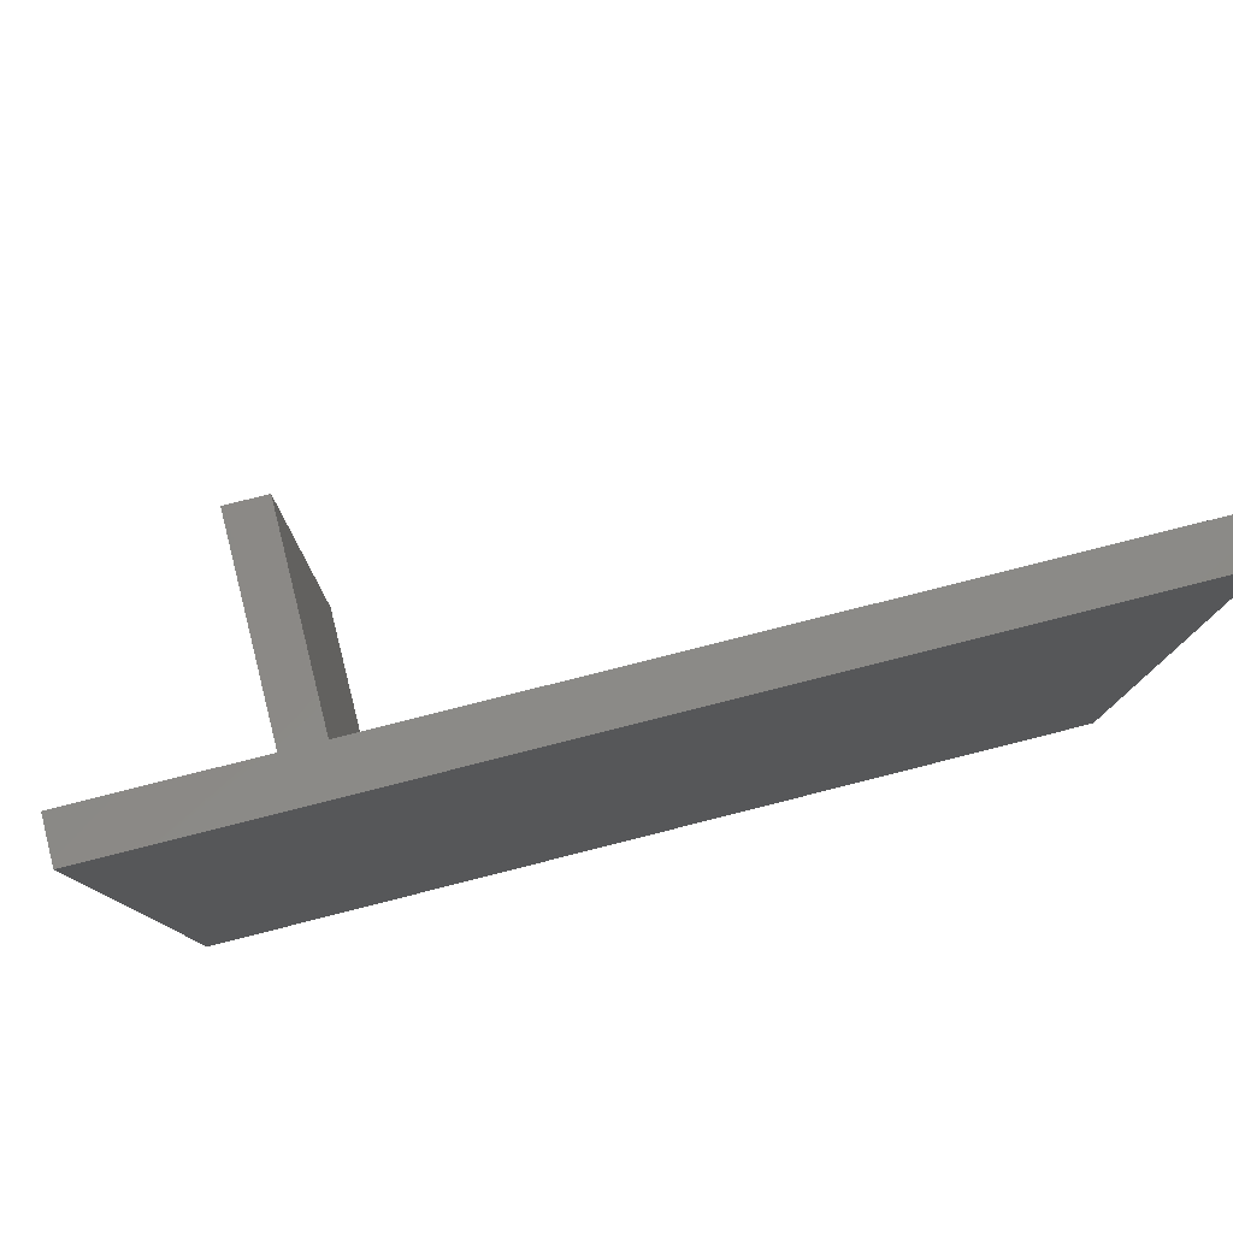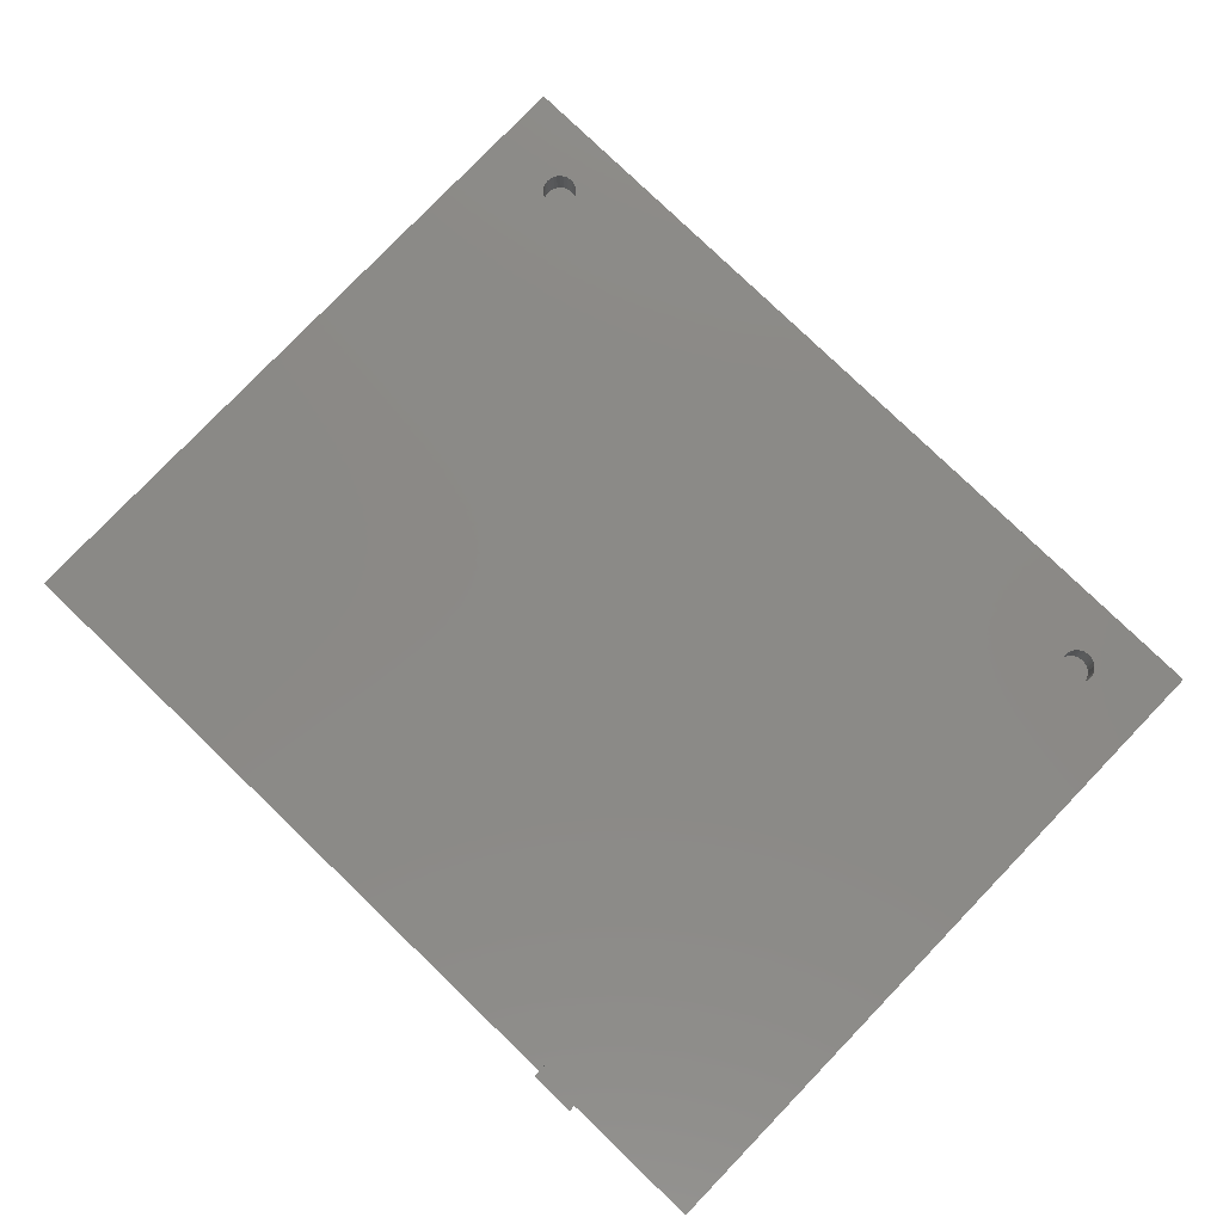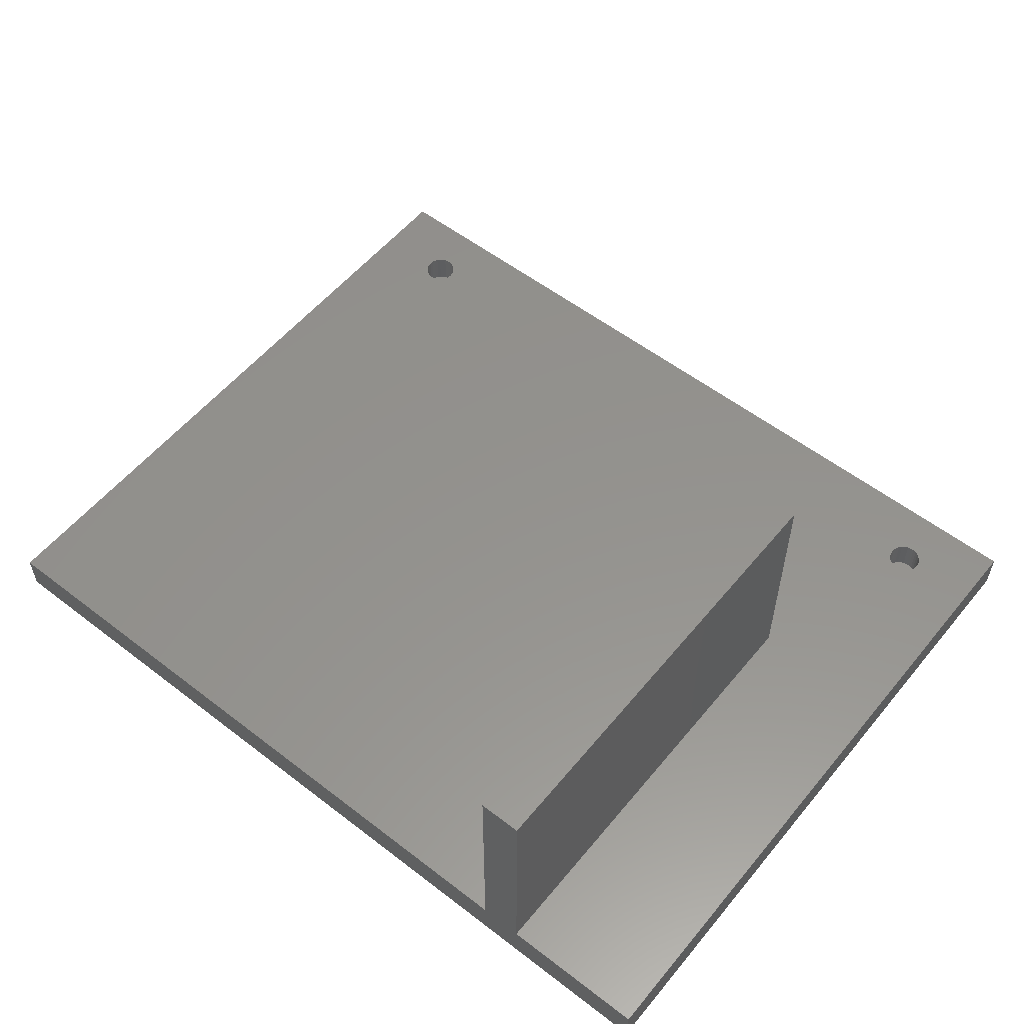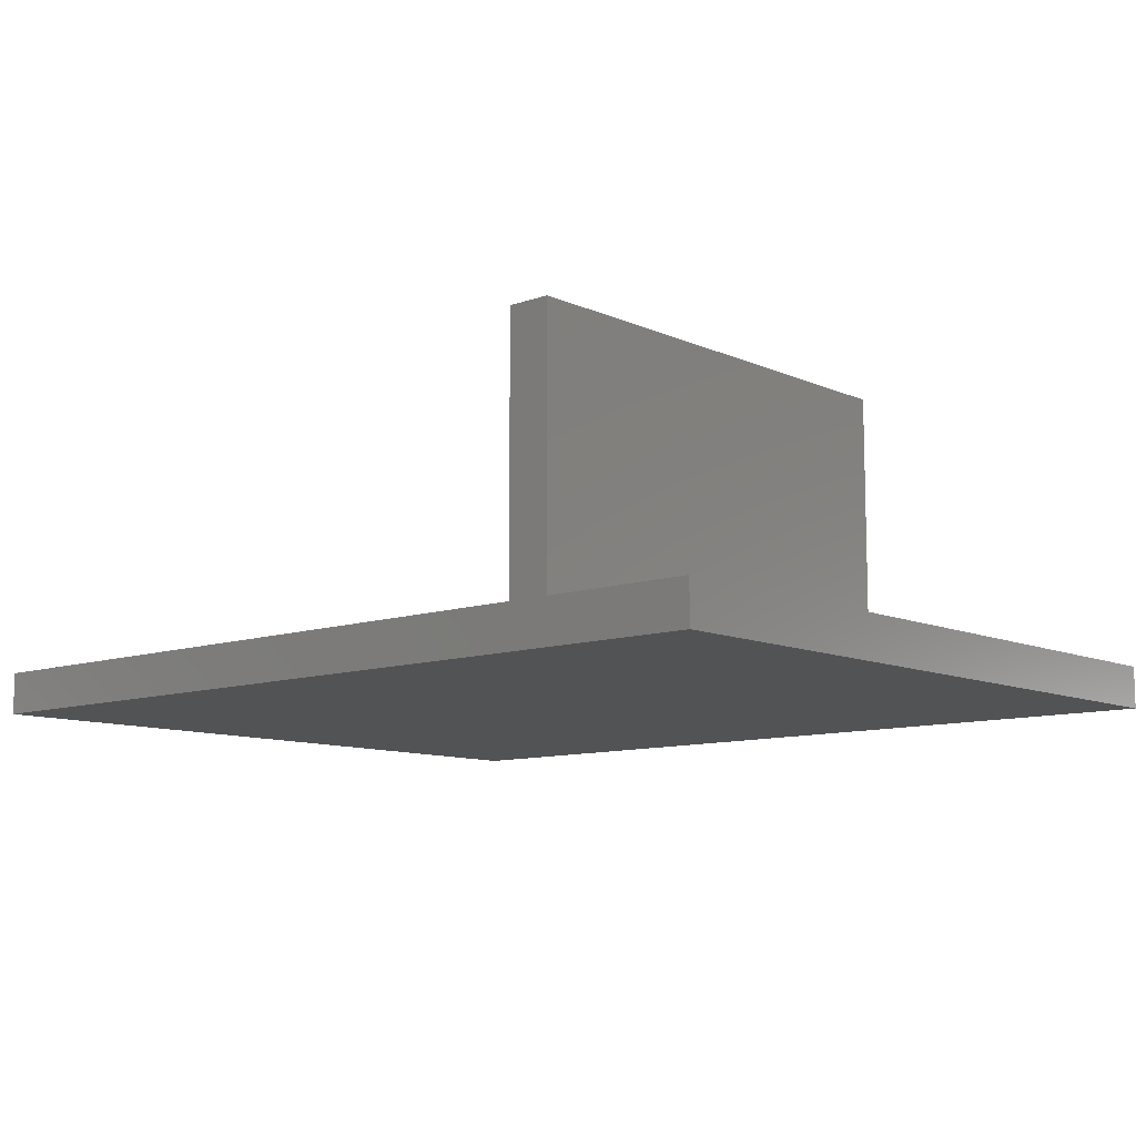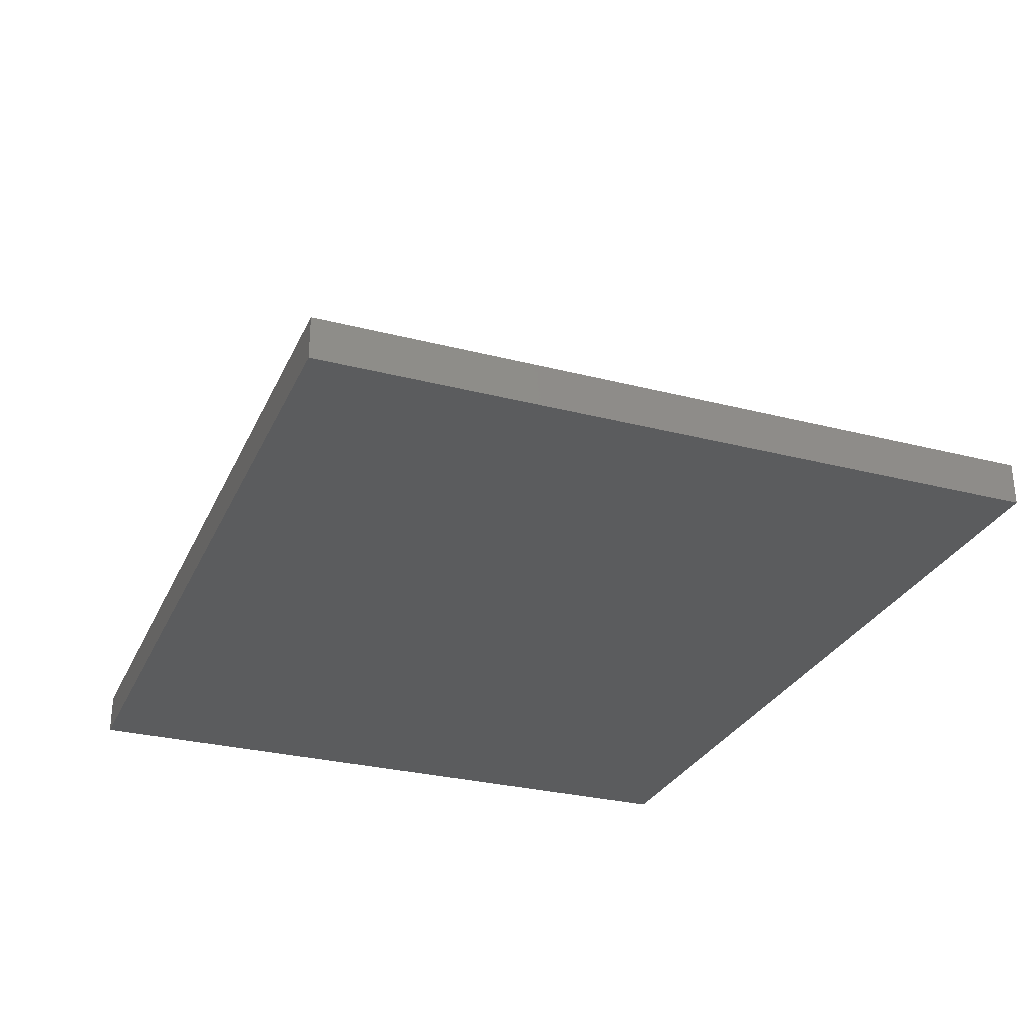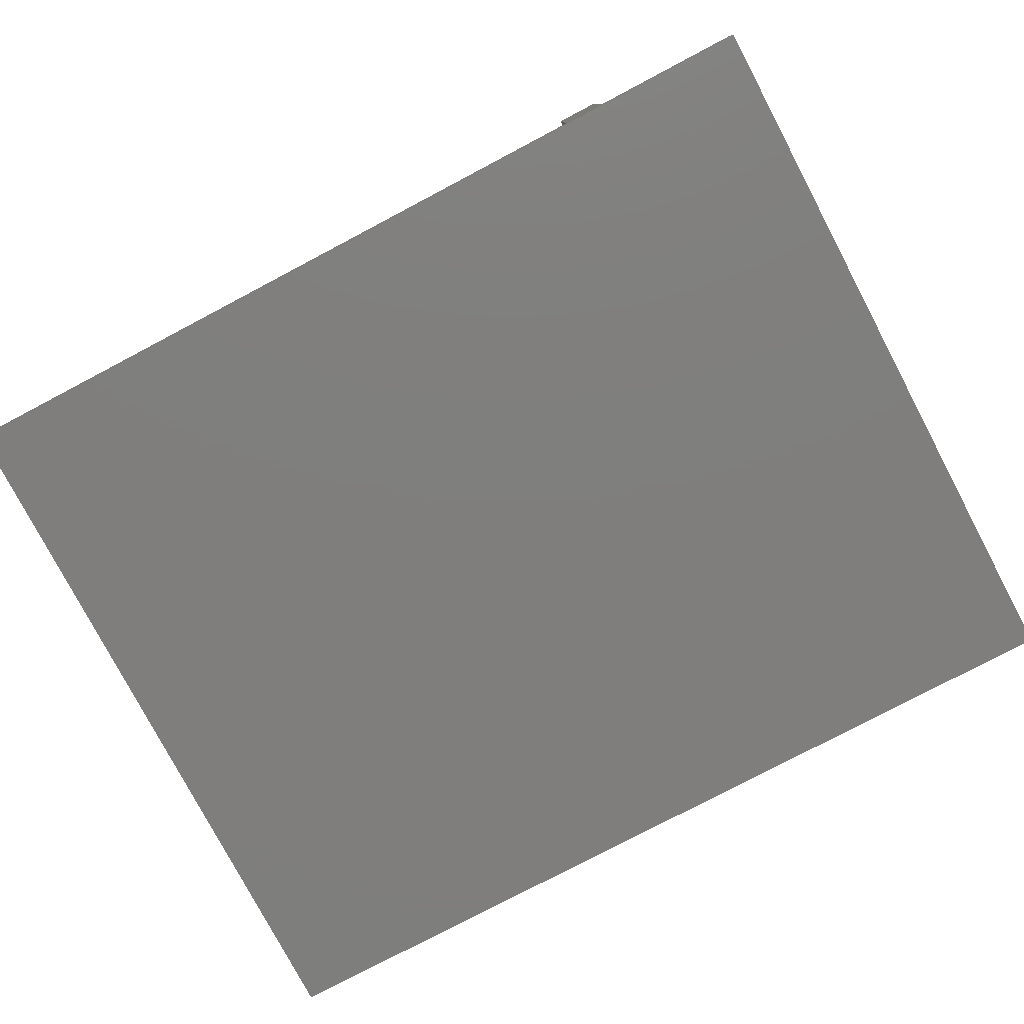
<metadata>
{"format":"stl","ext":"stl","renderer":"f3d","projection":"perspective","resolution":1024,"background":"white","views":[{"elev":78.7,"azim":165.8,"up":"+Y"},{"elev":79.3,"azim":43.9,"up":"+Z"},{"elev":55.9,"azim":38.9,"up":"+Z"},{"elev":-10.1,"azim":41.6,"up":"+Z"},{"elev":-29.0,"azim":-111.0,"up":"+Z"},{"elev":-78.5,"azim":27.8,"up":"+Z"}]}
</metadata>
<code>
# stl→obj: 136 verts, 268 faces
v 105 -95 5
v 105 75 -5
v 105 75 5
v 105 -95 -5
v 88.91 59.17 5
v 89 60 5
v 88.91 60.83 5
v 88.65 61.63 5
v 88.24 62.35 5
v 87.68 62.97 5
v 87 63.46 5
v 86.24 63.8 5
v 85.42 63.98 5
v 84.58 63.98 5
v 83.76 63.8 5
v 83 63.46 5
v 60 15 5
v 81 60 5
v 81.09 60.83 5
v 70 15 5
v -81.09 60.83 5
v 81.35 61.63 5
v -81.09 59.17 5
v -81 60 5
v -81.35 61.63 5
v 81.76 62.35 5
v -81.76 62.35 5
v 82.32 62.97 5
v -82.32 62.97 5
v -83 63.46 5
v -83.76 63.8 5
v -105 75 5
v -84.58 63.98 5
v -88.91 60.83 5
v -89 60 5
v -88.65 61.63 5
v -88.24 62.35 5
v -87.68 62.97 5
v -87 63.46 5
v -86.24 63.8 5
v -85.42 63.98 5
v 88.65 58.37 5
v 88.24 57.65 5
v 87.68 57.03 5
v 87 56.54 5
v 86.24 56.2 5
v 85.42 56.02 5
v 84.58 56.02 5
v 83.76 56.2 5
v 83 56.54 5
v 82.32 57.03 5
v 81.76 57.65 5
v 81.35 58.37 5
v 81.09 59.17 5
v 70 -95 5
v -81.35 58.37 5
v -81.76 57.65 5
v -82.32 57.03 5
v -83 56.54 5
v -105 -95 5
v -83.76 56.2 5
v -84.58 56.02 5
v -85.42 56.02 5
v -86.24 56.2 5
v -87 56.54 5
v -87.68 57.03 5
v -88.91 59.17 5
v -88.65 58.37 5
v -88.24 57.65 5
v 60 -95 5
v -105 -95 -5
v -105 75 -5
v 70 -95 65
v 60 -95 65
v 87.68 57.03 -3
v 88.24 57.65 -3
v 88.91 60.83 -3
v 88.65 61.63 -3
v 87 56.54 -3
v 86.24 56.2 -3
v 87 63.46 -3
v 87.68 62.97 -3
v 88.91 59.17 -3
v 89 60 -3
v 88.65 58.37 -3
v 85.42 56.02 -3
v 88.24 62.35 -3
v 84.58 63.98 -3
v 85.42 63.98 -3
v 86.24 63.8 -3
v 83.76 56.2 -3
v 83 56.54 -3
v 81.76 62.35 -3
v 81.35 61.63 -3
v 83.76 63.8 -3
v 81.09 59.17 -3
v 81.35 58.37 -3
v 81 60 -3
v 81.09 60.83 -3
v 82.32 62.97 -3
v 84.58 56.02 -3
v 83 63.46 -3
v 82.32 57.03 -3
v 81.76 57.65 -3
v -88.65 61.63 -3
v -88.91 60.83 -3
v -81.09 60.83 -3
v -81.35 61.63 -3
v -81 60 -3
v -81.76 62.35 -3
v -87 56.54 -3
v -87.68 57.03 -3
v -86.24 56.2 -3
v -82.32 62.97 -3
v -83.76 56.2 -3
v -84.58 56.02 -3
v -83.76 63.8 -3
v -83 63.46 -3
v -85.42 63.98 -3
v -84.58 63.98 -3
v -83 56.54 -3
v -82.32 57.03 -3
v -88.24 62.35 -3
v -88.24 57.65 -3
v -81.35 58.37 -3
v -81.09 59.17 -3
v -87.68 62.97 -3
v -87 63.46 -3
v -86.24 63.8 -3
v -81.76 57.65 -3
v -88.91 59.17 -3
v -88.65 58.37 -3
v -89 60 -3
v -85.42 56.02 -3
v 70 15 65
v 60 15 65
f 1 2 3
f 2 1 4
f 5 3 6
f 3 7 6
f 3 8 7
f 3 9 8
f 3 10 9
f 3 11 10
f 3 12 11
f 3 13 12
f 3 14 13
f 3 15 14
f 3 16 15
f 17 18 19
f 18 17 20
f 21 19 22
f 23 17 24
f 19 21 17
f 25 22 26
f 27 26 28
f 29 28 16
f 30 16 3
f 17 21 24
f 22 25 21
f 26 27 25
f 28 29 27
f 16 30 29
f 3 31 30
f 32 31 3
f 31 32 33
f 34 32 35
f 36 32 34
f 37 32 36
f 38 32 37
f 39 32 38
f 40 32 39
f 41 32 40
f 33 32 41
f 42 3 5
f 43 3 42
f 20 3 43
f 20 43 44
f 20 44 45
f 20 45 46
f 20 46 47
f 20 47 48
f 20 48 49
f 20 49 50
f 20 50 51
f 20 51 52
f 20 52 53
f 20 53 54
f 20 54 18
f 3 20 1
f 1 20 55
f 56 17 23
f 57 17 56
f 58 17 57
f 59 17 58
f 60 17 59
f 60 59 61
f 60 61 62
f 60 62 63
f 60 63 64
f 60 64 65
f 60 65 66
f 32 67 35
f 32 68 67
f 32 69 68
f 60 69 32
f 17 60 70
f 69 60 66
f 71 2 4
f 2 71 72
f 71 32 72
f 32 71 60
f 2 32 3
f 32 2 72
f 71 70 60
f 4 70 71
f 70 4 55
f 55 4 1
f 70 73 74
f 73 70 55
f 75 43 76
f 43 75 44
f 77 8 78
f 8 77 7
f 79 46 45
f 46 79 80
f 81 10 11
f 10 81 82
f 83 6 84
f 6 83 5
f 76 42 85
f 42 76 43
f 80 47 46
f 47 80 86
f 87 10 82
f 10 87 9
f 84 7 77
f 7 84 6
f 88 13 14
f 13 88 89
f 78 9 87
f 9 78 8
f 90 11 12
f 11 90 81
f 75 45 44
f 45 75 79
f 91 50 49
f 50 91 92
f 22 93 26
f 93 22 94
f 95 14 15
f 14 95 88
f 53 96 54
f 96 53 97
f 54 98 18
f 98 54 96
f 18 99 19
f 99 18 98
f 26 100 28
f 100 26 93
f 77 83 84
f 78 83 77
f 78 85 83
f 87 85 78
f 87 76 85
f 82 76 87
f 82 75 76
f 81 75 82
f 81 79 75
f 90 79 81
f 90 80 79
f 89 80 90
f 89 86 80
f 88 86 89
f 88 101 86
f 95 101 88
f 95 91 101
f 102 91 95
f 102 92 91
f 100 92 102
f 100 103 92
f 93 103 100
f 93 104 103
f 94 104 93
f 94 97 104
f 99 97 94
f 99 96 97
f 96 99 98
f 89 12 13
f 12 89 90
f 102 15 16
f 15 102 95
f 51 104 52
f 104 51 103
f 101 49 48
f 49 101 91
f 19 94 22
f 94 19 99
f 85 5 83
f 5 85 42
f 92 51 50
f 51 92 103
f 100 16 28
f 16 100 102
f 52 97 53
f 97 52 104
f 86 48 47
f 48 86 101
f 34 105 36
f 105 34 106
f 107 25 108
f 25 107 21
f 109 21 107
f 21 109 24
f 108 27 110
f 27 108 25
f 111 66 65
f 66 111 112
f 113 65 64
f 65 113 111
f 110 29 114
f 29 110 27
f 115 62 61
f 62 115 116
f 117 30 31
f 30 117 118
f 119 33 41
f 33 119 120
f 121 61 59
f 61 121 115
f 122 59 58
f 59 122 121
f 36 123 37
f 123 36 105
f 66 124 69
f 124 66 112
f 120 31 33
f 31 120 117
f 118 29 30
f 29 118 114
f 125 23 126
f 23 125 56
f 126 24 109
f 24 126 23
f 37 127 38
f 127 37 123
f 127 39 38
f 39 127 128
f 128 40 39
f 40 128 129
f 130 56 125
f 56 130 57
f 122 57 130
f 57 122 58
f 68 131 67
f 131 68 132
f 69 132 68
f 132 69 124
f 129 41 40
f 41 129 119
f 67 133 35
f 133 67 131
f 107 126 109
f 108 126 107
f 108 125 126
f 110 125 108
f 110 130 125
f 114 130 110
f 114 122 130
f 118 122 114
f 118 121 122
f 117 121 118
f 117 115 121
f 120 115 117
f 120 116 115
f 119 116 120
f 119 134 116
f 129 134 119
f 129 113 134
f 128 113 129
f 128 111 113
f 127 111 128
f 127 112 111
f 123 112 127
f 123 124 112
f 105 124 123
f 105 132 124
f 106 132 105
f 106 131 132
f 131 106 133
f 116 63 62
f 63 116 134
f 35 106 34
f 106 35 133
f 134 64 63
f 64 134 113
f 73 20 135
f 20 73 55
f 136 73 135
f 73 136 74
f 70 136 17
f 136 70 74
f 20 136 135
f 136 20 17

</code>
